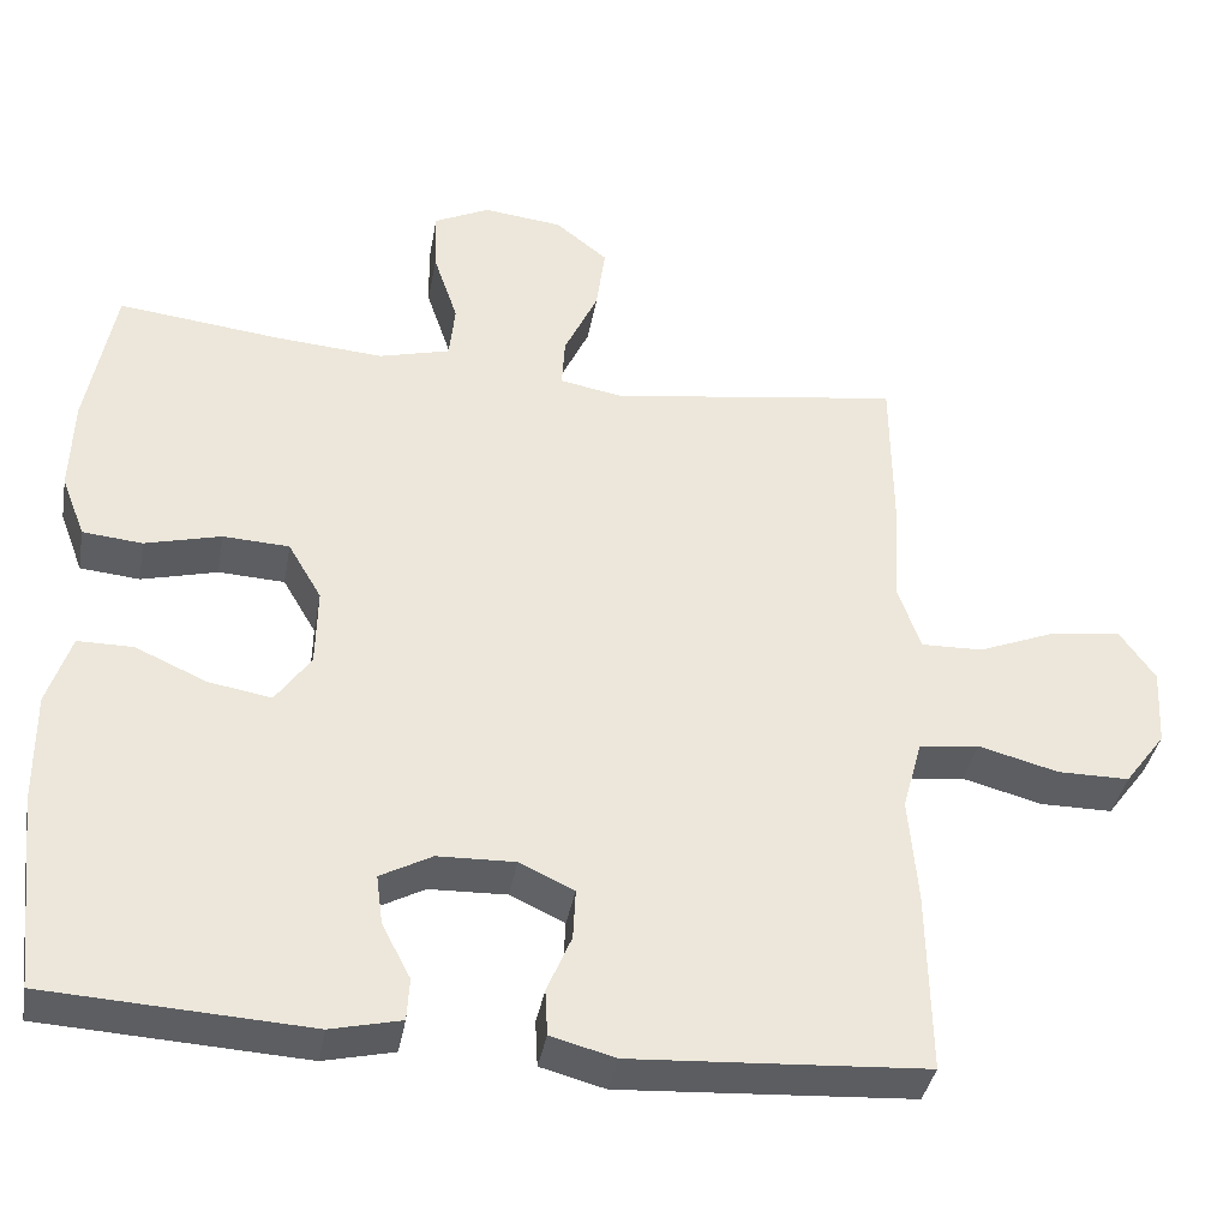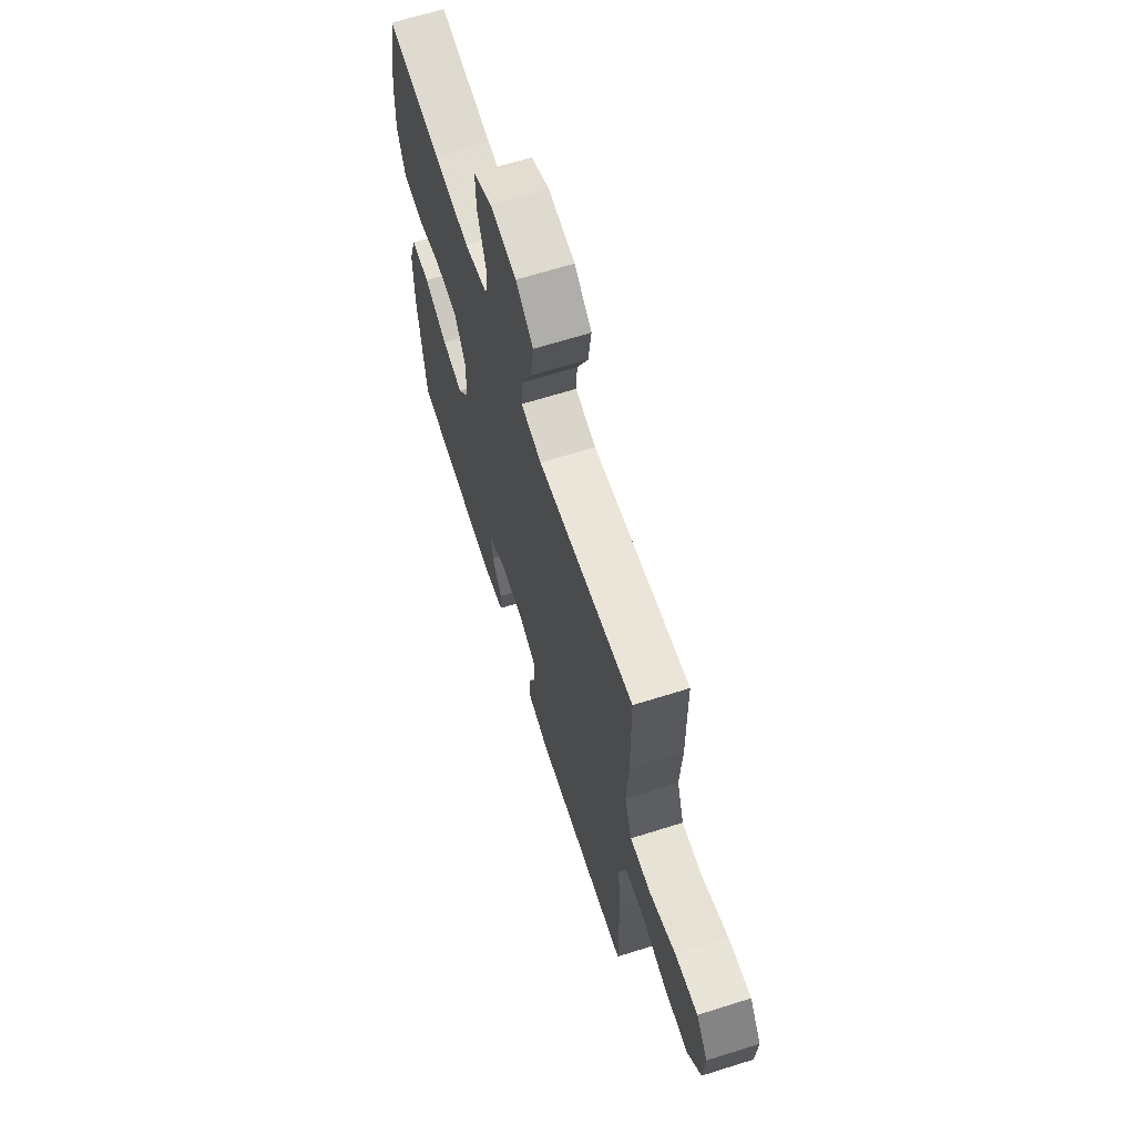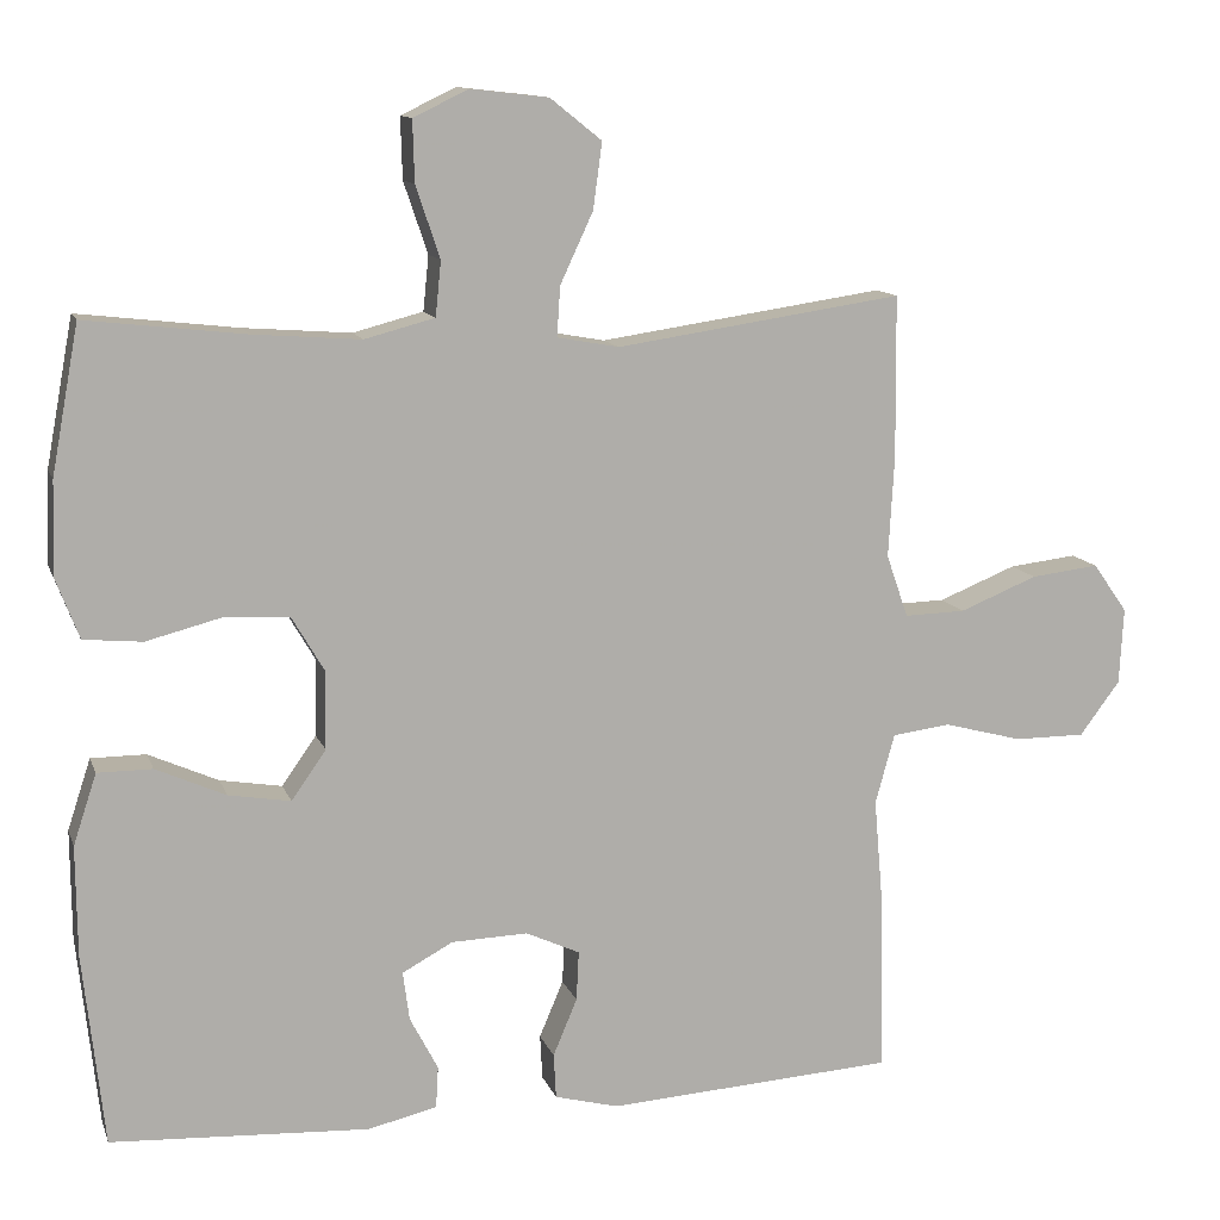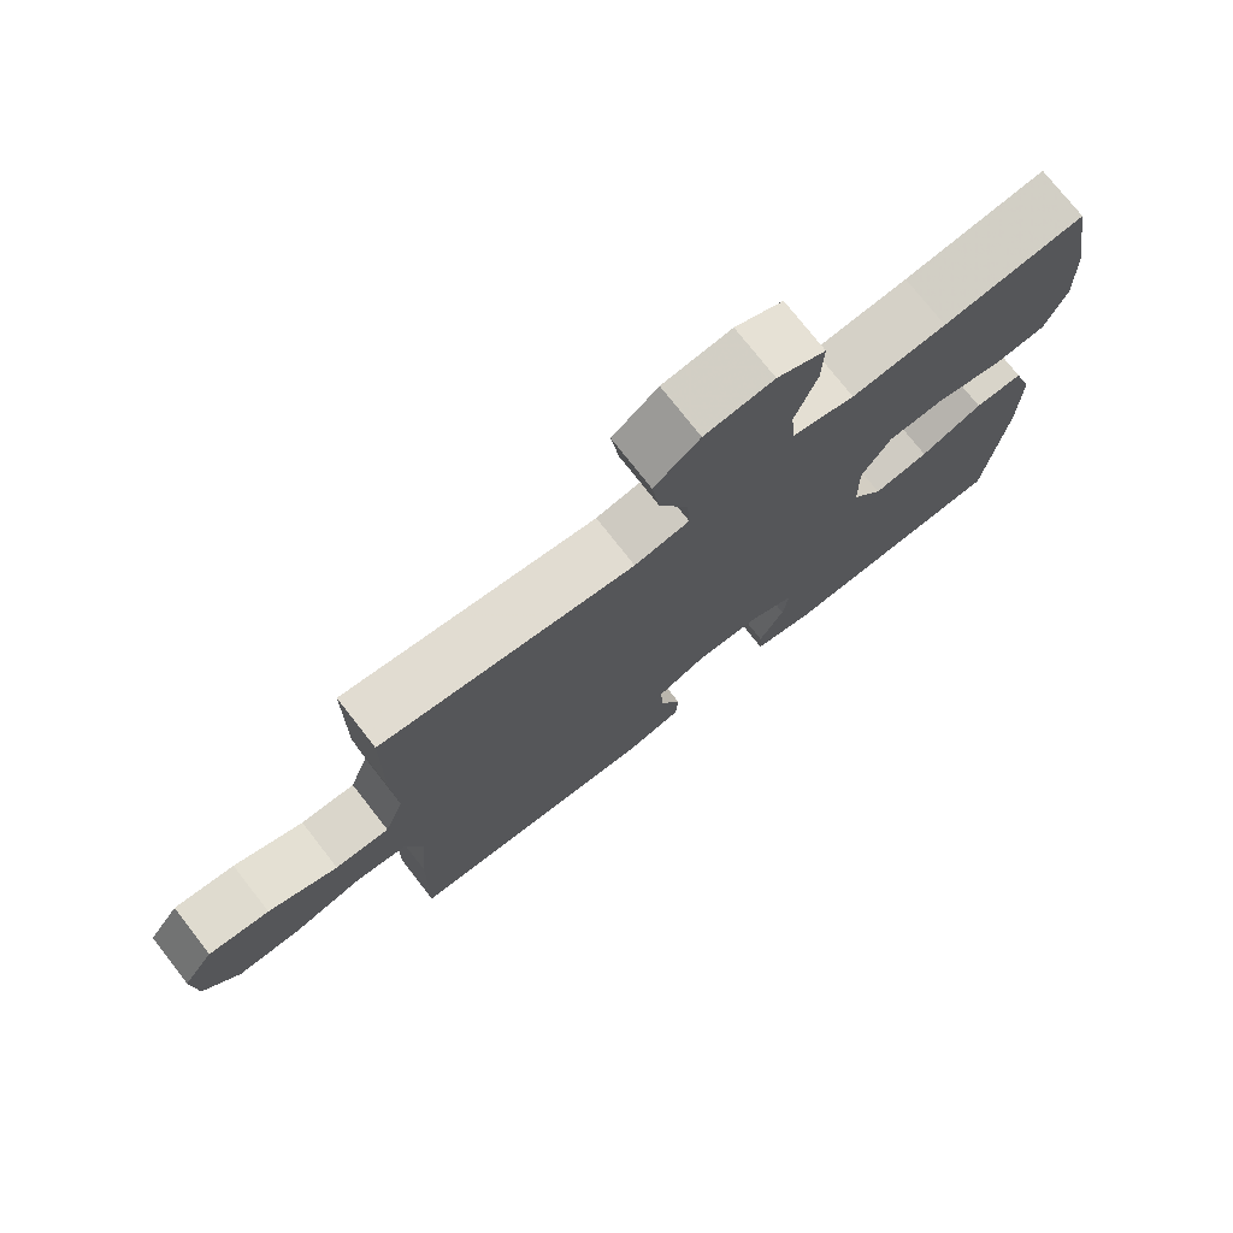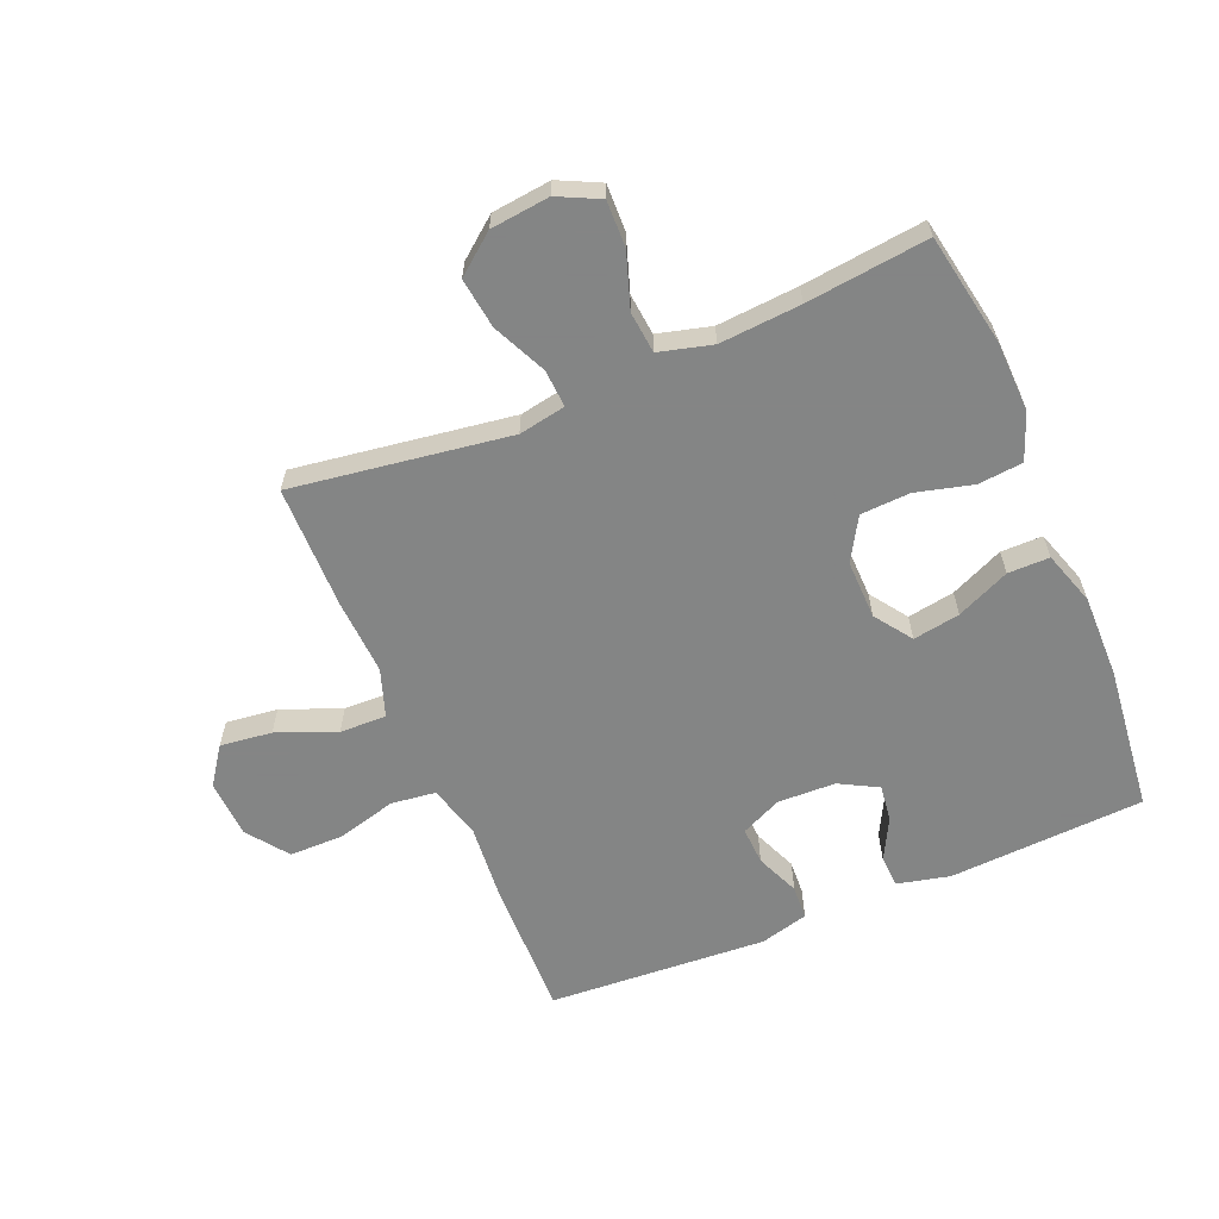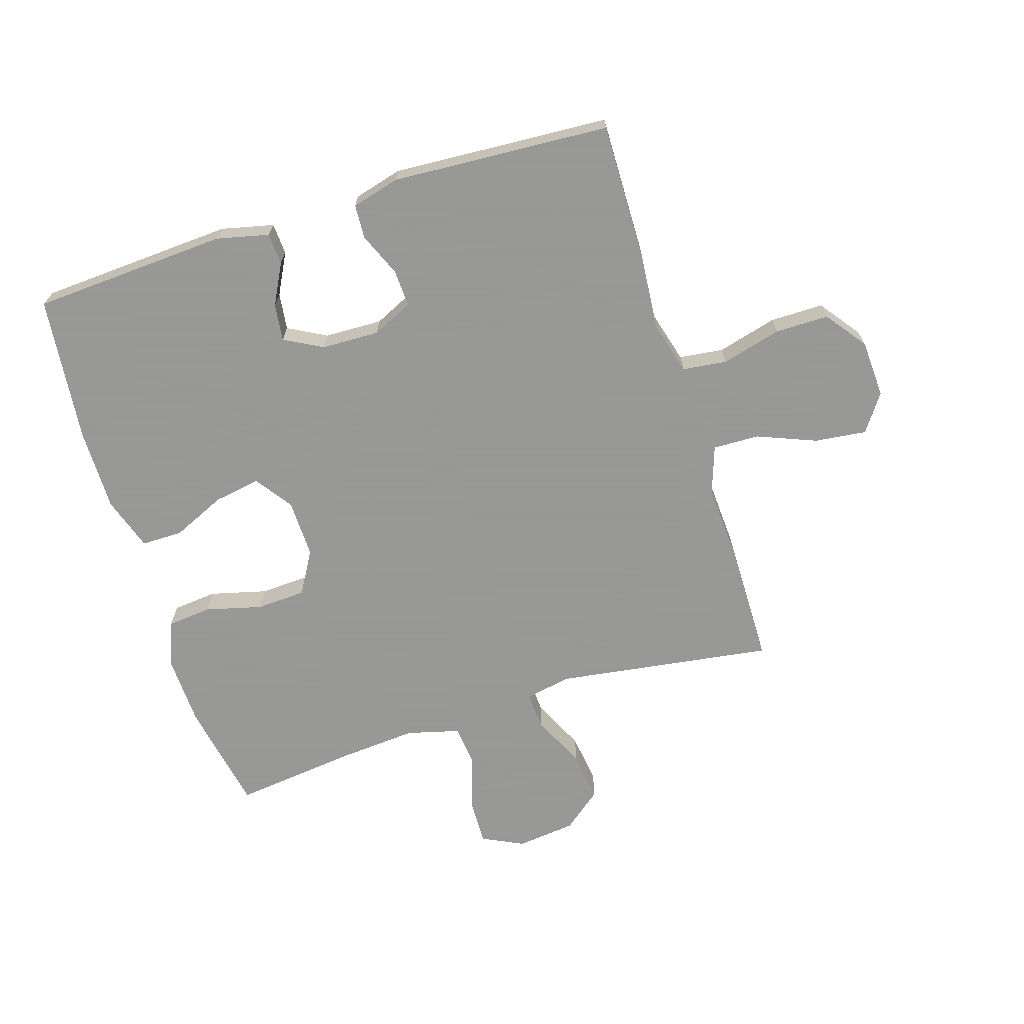
<metadata>
{"format":"obj","ext":"obj","renderer":"f3d","projection":"perspective","resolution":1024,"background":"white","views":[{"elev":-37.9,"azim":169.9,"up":"+Z"},{"elev":65.2,"azim":-107.6,"up":"+Z"},{"elev":12.0,"azim":164.4,"up":"+Z"},{"elev":75.2,"azim":-38.0,"up":"+Z"},{"elev":-61.6,"azim":22.7,"up":"+Y"},{"elev":-68.4,"azim":-162.5,"up":"+Y"}]}
</metadata>
<code>
v 0.5 0.07 -0.5
v 0.179 0.07 -0.518
v 0.093 0.07 -0.498
v 0.09 0.07 -0.446
v 0.125 0.07 -0.379
v 0.133 0.07 -0.318
v 0.07 0.07 -0.284
v -0.025 0.07 -0.281
v -0.092 0.07 -0.312
v -0.089 0.07 -0.374
v -0.059 0.07 -0.445
v -0.062 0.07 -0.501
v -0.141 0.07 -0.522
v -0.5 0.07 -0.5
v -0.496 0.07 -0.276
v -0.485 0.07 -0.147
v -0.509 0.07 -0.06
v -0.582 0.07 -0.051
v -0.68 0.07 -0.077
v -0.768 0.07 -0.077
v -0.818 0.07 -0.01
v -0.823 0.07 0.085
v -0.78 0.07 0.146
v -0.695 0.07 0.136
v -0.598 0.07 0.097
v -0.522 0.07 0.095
v -0.495 0.07 0.173
v -0.502 0.07 0.298
v -0.5 0.07 0.5
v -0.267 0.07 0.466
v -0.144 0.07 0.448
v -0.067 0.07 0.462
v -0.071 0.07 0.524
v -0.112 0.07 0.612
v -0.123 0.07 0.694
v -0.059 0.07 0.745
v 0.038 0.07 0.756
v 0.106 0.07 0.723
v 0.104 0.07 0.647
v 0.074 0.07 0.558
v 0.081 0.07 0.49
v 0.168 0.07 0.467
v 0.301 0.07 0.477
v 0.5 0.07 0.5
v 0.534 0.07 0.317
v 0.538 0.07 0.202
v 0.509 0.07 0.126
v 0.436 0.07 0.119
v 0.343 0.07 0.143
v 0.262 0.07 0.139
v 0.221 0.07 0.069
v 0.223 0.07 -0.027
v 0.266 0.07 -0.088
v 0.343 0.07 -0.075
v 0.43 0.07 -0.036
v 0.498 0.07 -0.036
v 0.527 0.07 -0.124
v 0.526 0.07 -0.26
v 0.5 0 -0.5
v 0.179 0 -0.518
v 0.093 0 -0.498
v 0.09 0 -0.446
v 0.125 0 -0.379
v 0.133 0 -0.318
v 0.07 0 -0.284
v -0.025 0 -0.281
v -0.092 0 -0.312
v -0.089 0 -0.374
v -0.059 0 -0.445
v -0.062 0 -0.501
v -0.141 0 -0.522
v -0.5 0 -0.5
v -0.496 0 -0.276
v -0.485 0 -0.147
v -0.509 0 -0.06
v -0.582 0 -0.051
v -0.68 0 -0.077
v -0.768 0 -0.077
v -0.818 0 -0.01
v -0.823 0 0.085
v -0.78 0 0.146
v -0.695 0 0.136
v -0.598 0 0.097
v -0.522 0 0.095
v -0.495 0 0.173
v -0.502 0 0.298
v -0.5 0 0.5
v -0.267 0 0.466
v -0.144 0 0.448
v -0.067 0 0.462
v -0.071 0 0.524
v -0.112 0 0.612
v -0.123 0 0.694
v -0.059 0 0.745
v 0.038 0 0.756
v 0.106 0 0.723
v 0.104 0 0.647
v 0.074 0 0.558
v 0.081 0 0.49
v 0.168 0 0.467
v 0.301 0 0.477
v 0.5 0 0.5
v 0.534 0 0.317
v 0.538 0 0.202
v 0.509 0 0.126
v 0.436 0 0.119
v 0.343 0 0.143
v 0.262 0 0.139
v 0.221 0 0.069
v 0.223 0 -0.027
v 0.266 0 -0.088
v 0.343 0 -0.075
v 0.43 0 -0.036
v 0.498 0 -0.036
v 0.527 0 -0.124
v 0.526 0 -0.26
f 3 4 5
f 2 3 5
f 1 2 5
f 58 1 5
f 57 58 5
f 56 57 5
f 55 56 5
f 54 55 5
f 53 54 5 6
f 52 53 6 7
f 51 52 7 8
f 50 51 8 9
f 47 48 49
f 46 47 49
f 45 46 49
f 44 45 49
f 43 44 49
f 42 43 49 50
f 41 42 50 9
f 38 39 40
f 37 38 40
f 36 37 40
f 35 36 40
f 34 35 40
f 33 34 40
f 32 33 40 41
f 29 30 31
f 28 29 31
f 27 28 31
f 26 27 31 32
f 23 24 25
f 22 23 25
f 21 22 25
f 20 21 25
f 19 20 25
f 18 19 25
f 17 18 25 26
f 32 41 9
f 26 32 9
f 17 26 9
f 16 17 9
f 14 15 16
f 13 14 16
f 12 13 16
f 11 12 16
f 10 11 16
f 9 10 16
f 63 62 61
f 63 61 60
f 63 60 59
f 63 59 116
f 63 116 115
f 63 115 114
f 63 114 113
f 63 113 112
f 64 63 112 111
f 65 64 111 110
f 66 65 110 109
f 67 66 109 108
f 107 106 105
f 107 105 104
f 107 104 103
f 107 103 102
f 107 102 101
f 108 107 101 100
f 67 108 100 99
f 98 97 96
f 98 96 95
f 98 95 94
f 98 94 93
f 98 93 92
f 98 92 91
f 99 98 91 90
f 89 88 87
f 89 87 86
f 89 86 85
f 90 89 85 84
f 83 82 81
f 83 81 80
f 83 80 79
f 83 79 78
f 83 78 77
f 83 77 76
f 84 83 76 75
f 67 99 90
f 67 90 84
f 67 84 75
f 67 75 74
f 74 73 72
f 74 72 71
f 74 71 70
f 74 70 69
f 74 69 68
f 74 68 67
f 1 59 60 2
f 2 60 61 3
f 3 61 62 4
f 4 62 63 5
f 5 63 64 6
f 6 64 65 7
f 7 65 66 8
f 8 66 67 9
f 9 67 68 10
f 10 68 69 11
f 11 69 70 12
f 12 70 71 13
f 13 71 72 14
f 14 72 73 15
f 15 73 74 16
f 16 74 75 17
f 17 75 76 18
f 18 76 77 19
f 19 77 78 20
f 20 78 79 21
f 21 79 80 22
f 22 80 81 23
f 23 81 82 24
f 24 82 83 25
f 25 83 84 26
f 26 84 85 27
f 27 85 86 28
f 28 86 87 29
f 29 87 88 30
f 30 88 89 31
f 31 89 90 32
f 32 90 91 33
f 33 91 92 34
f 34 92 93 35
f 35 93 94 36
f 36 94 95 37
f 37 95 96 38
f 38 96 97 39
f 39 97 98 40
f 40 98 99 41
f 41 99 100 42
f 42 100 101 43
f 43 101 102 44
f 44 102 103 45
f 45 103 104 46
f 46 104 105 47
f 47 105 106 48
f 48 106 107 49
f 49 107 108 50
f 50 108 109 51
f 51 109 110 52
f 52 110 111 53
f 53 111 112 54
f 54 112 113 55
f 55 113 114 56
f 56 114 115 57
f 57 115 116 58
f 58 116 59 1

</code>
